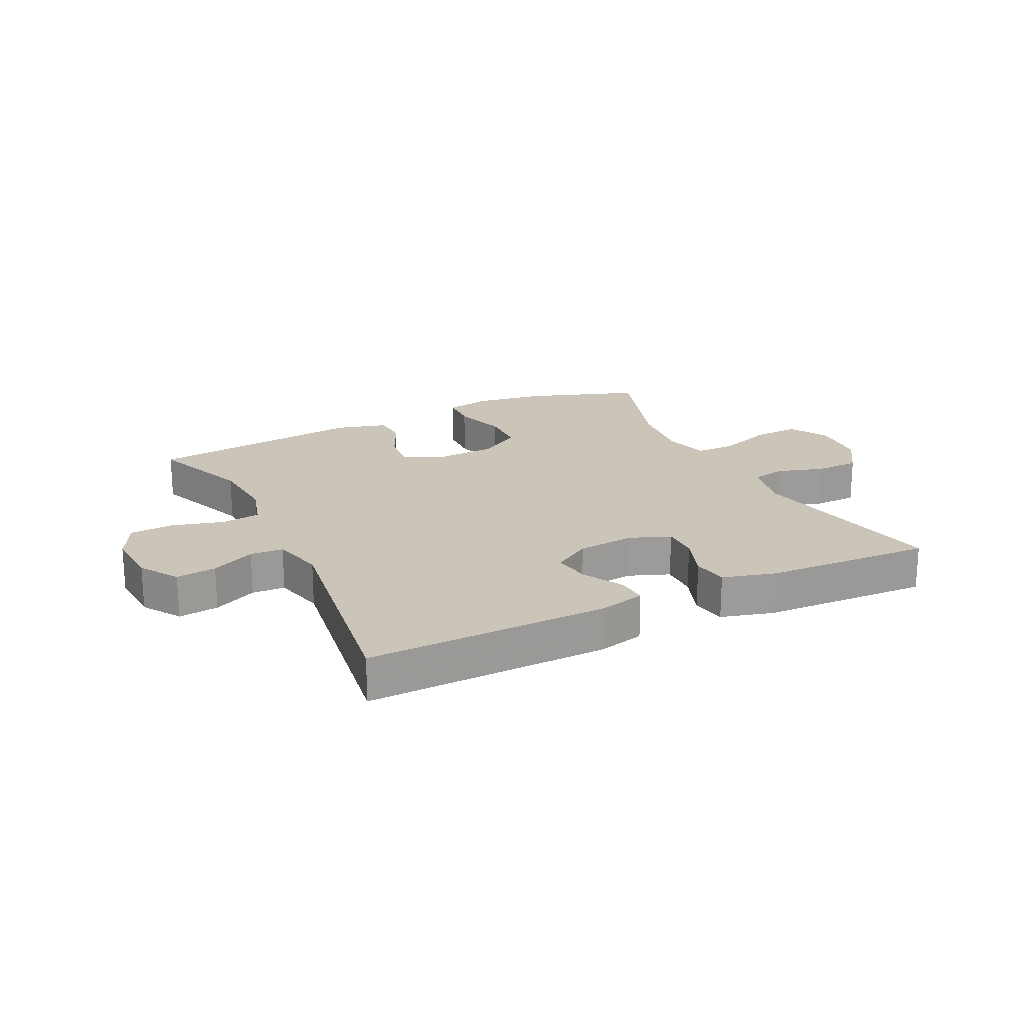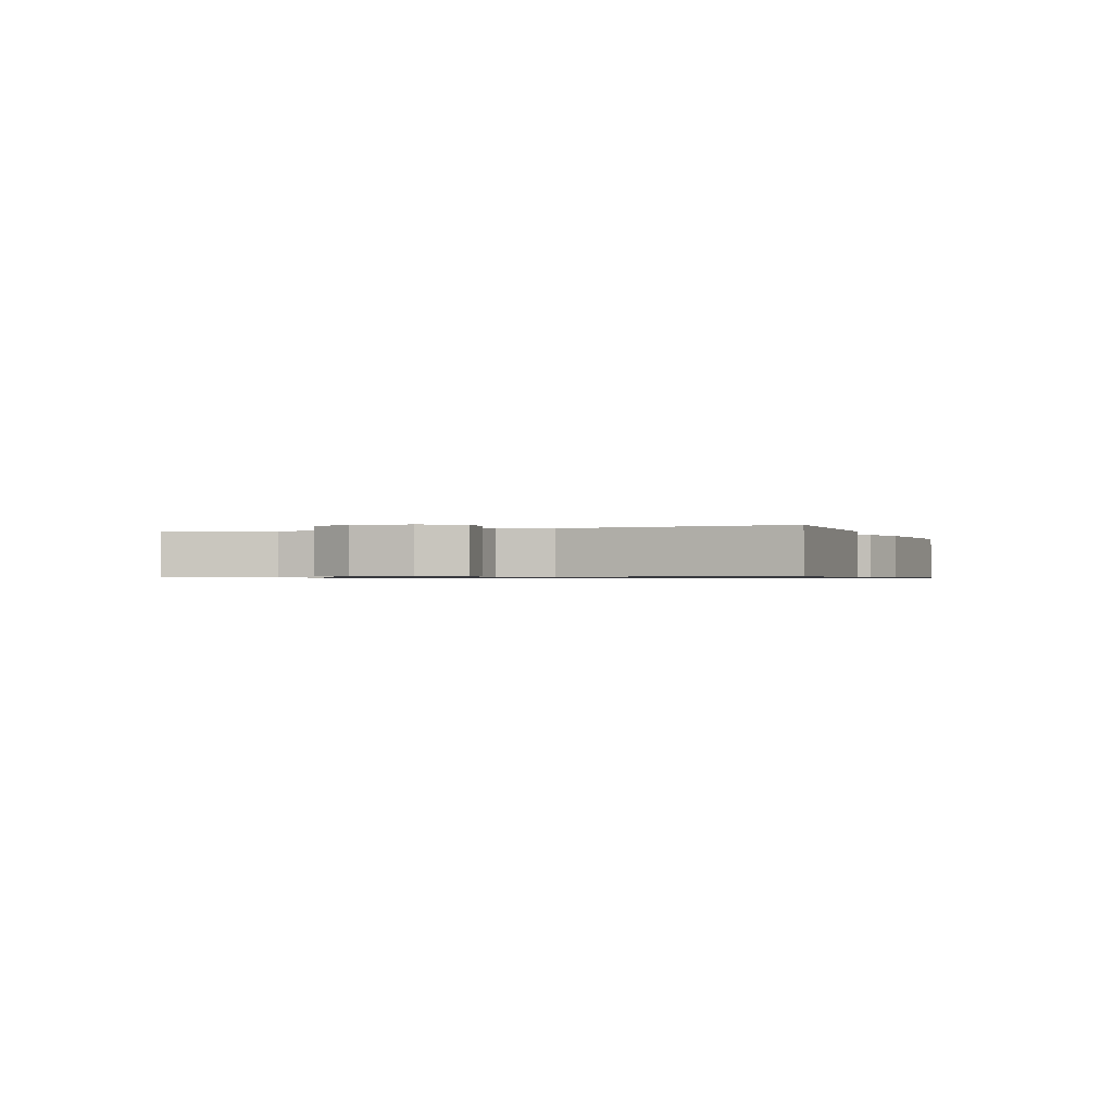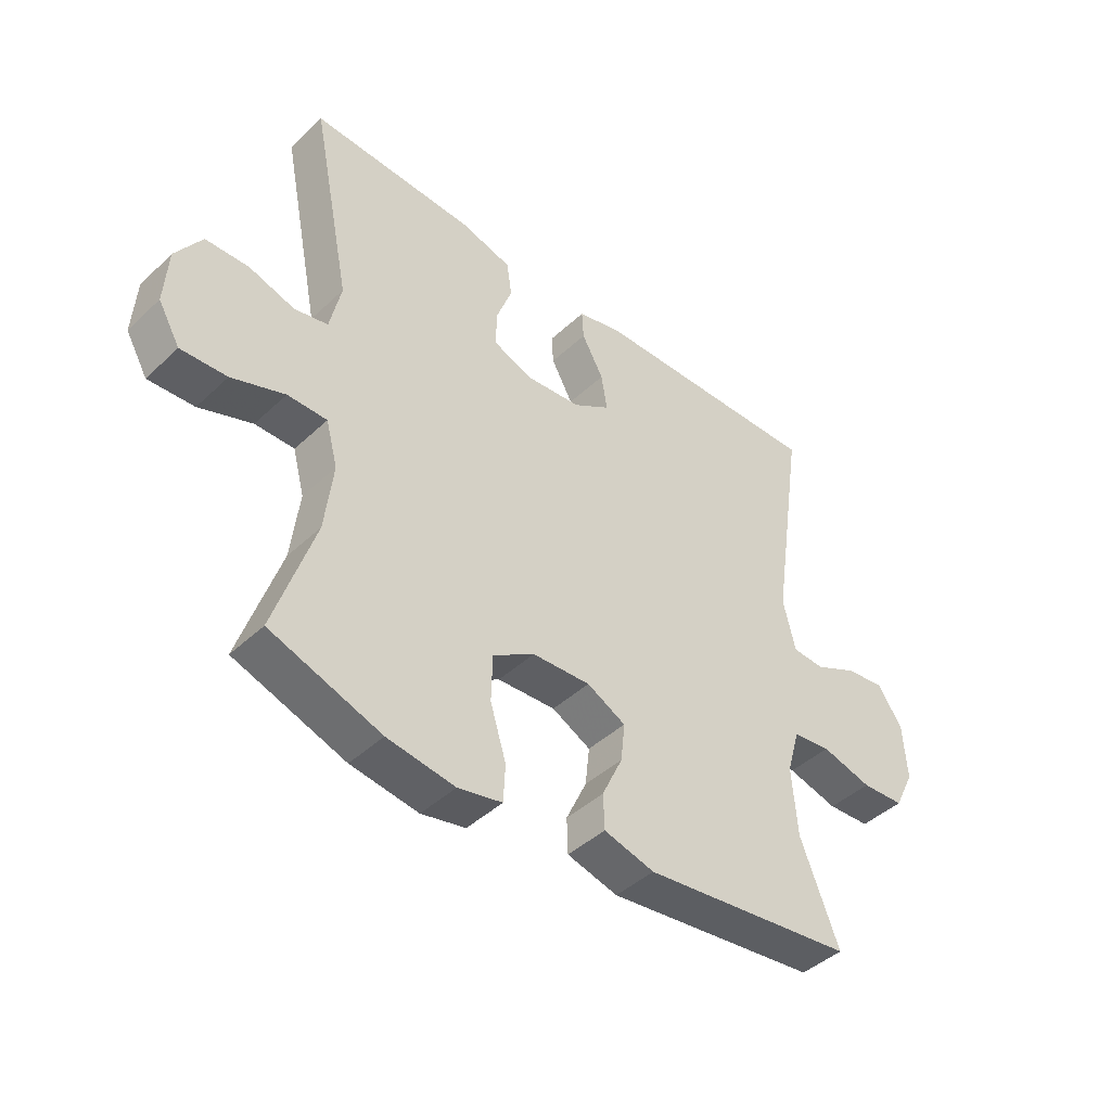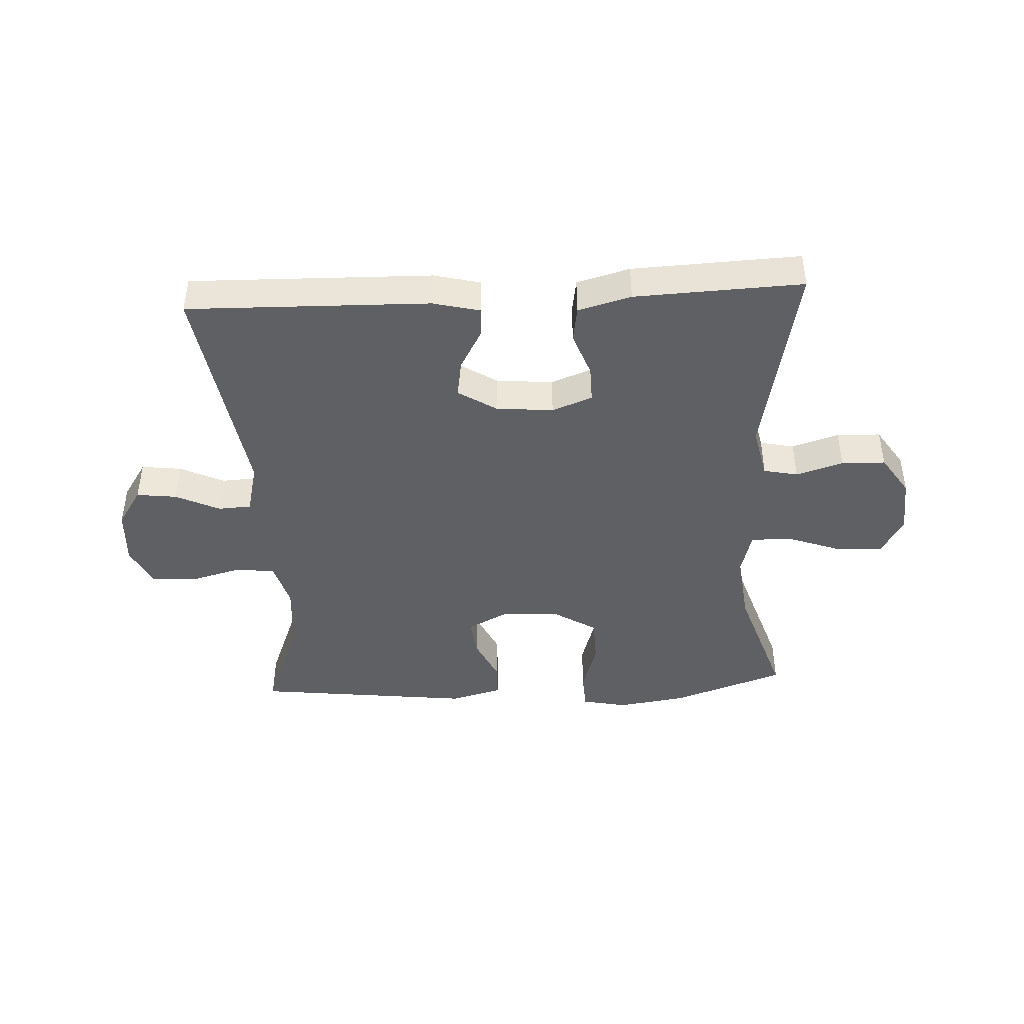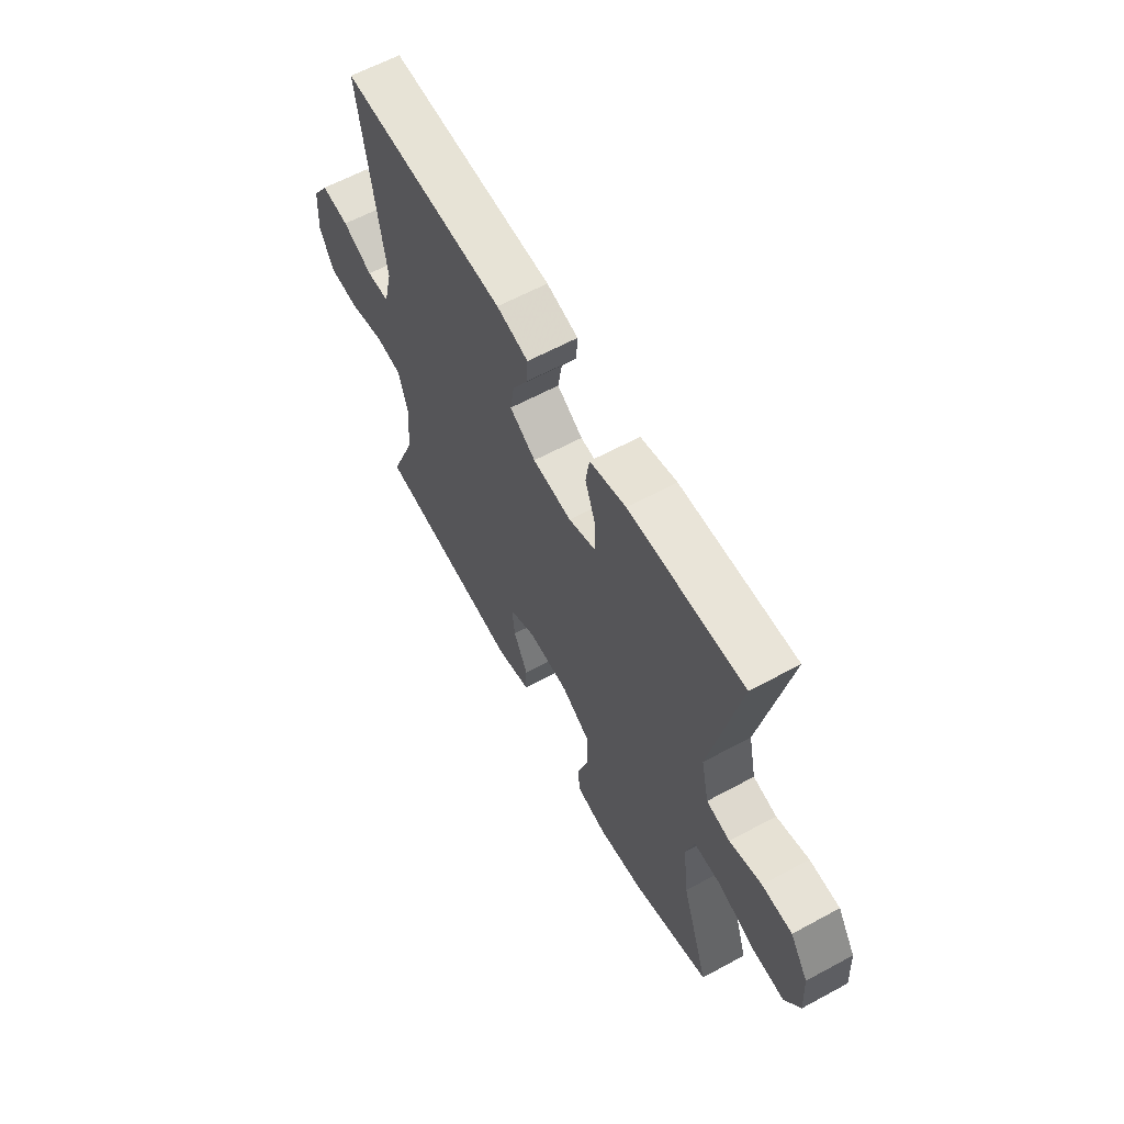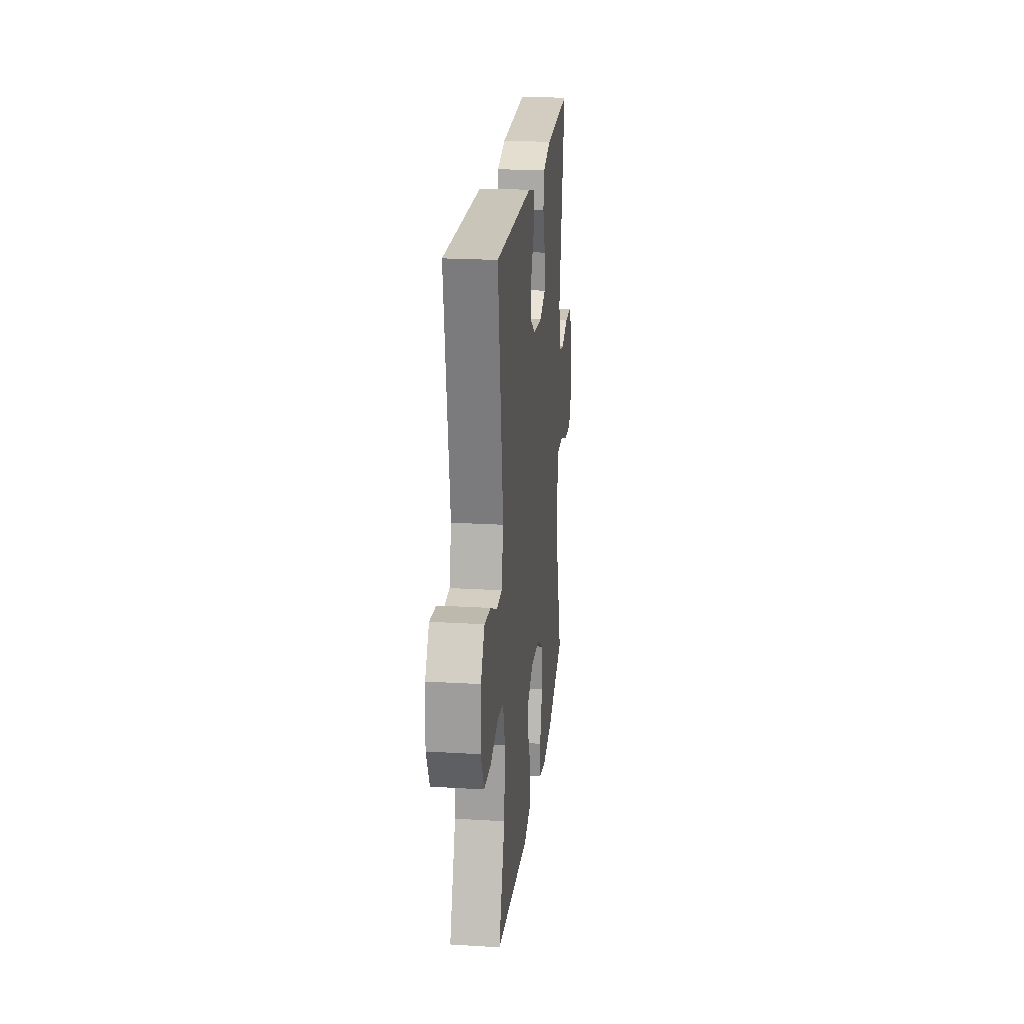
<metadata>
{"format":"obj","ext":"obj","renderer":"f3d","projection":"perspective","resolution":1024,"background":"white","views":[{"elev":20.5,"azim":-26.0,"up":"+Y"},{"elev":-0.7,"azim":-69.9,"up":"+Y"},{"elev":-43.6,"azim":137.6,"up":"+Z"},{"elev":-43.3,"azim":3.0,"up":"+Y"},{"elev":61.9,"azim":61.2,"up":"+Z"},{"elev":22.0,"azim":-84.0,"up":"+Z"}]}
</metadata>
<code>
v 0.5 0.07 -0.5
v 0.312 0.07 -0.565
v 0.197 0.07 -0.582
v 0.122 0.07 -0.566
v 0.119 0.07 -0.503
v 0.146 0.07 -0.415
v 0.144 0.07 -0.336
v 0.073 0.07 -0.292
v -0.026 0.07 -0.287
v -0.092 0.07 -0.321
v -0.085 0.07 -0.386
v -0.05 0.07 -0.461
v -0.052 0.07 -0.52
v -0.138 0.07 -0.543
v -0.5 0.07 -0.5
v -0.435 0.07 -0.334
v -0.426 0.07 -0.218
v -0.448 0.07 -0.141
v -0.513 0.07 -0.133
v -0.599 0.07 -0.156
v -0.672 0.07 -0.152
v -0.706 0.07 -0.083
v -0.7 0.07 0.012
v -0.659 0.07 0.075
v -0.592 0.07 0.067
v -0.519 0.07 0.032
v -0.464 0.07 0.035
v -0.443 0.07 0.121
v -0.5 0.07 0.5
v -0.099 0.07 0.491
v -0.022 0.07 0.472
v -0.025 0.07 0.422
v -0.062 0.07 0.355
v -0.072 0.07 0.293
v -0.009 0.07 0.253
v 0.086 0.07 0.244
v 0.153 0.07 0.27
v 0.152 0.07 0.331
v 0.125 0.07 0.405
v 0.134 0.07 0.464
v 0.222 0.07 0.488
v 0.5 0.07 0.5
v 0.433 0.07 0.165
v 0.452 0.07 0.078
v 0.509 0.07 0.066
v 0.587 0.07 0.09
v 0.66 0.07 0.088
v 0.704 0.07 0.021
v 0.71 0.07 -0.074
v 0.673 0.07 -0.138
v 0.595 0.07 -0.134
v 0.505 0.07 -0.101
v 0.438 0.07 -0.101
v 0.418 0.07 -0.176
v 0.432 0.07 -0.293
v 0.5 0 -0.5
v 0.312 0 -0.565
v 0.197 0 -0.582
v 0.122 0 -0.566
v 0.119 0 -0.503
v 0.146 0 -0.415
v 0.144 0 -0.336
v 0.073 0 -0.292
v -0.026 0 -0.287
v -0.092 0 -0.321
v -0.085 0 -0.386
v -0.05 0 -0.461
v -0.052 0 -0.52
v -0.138 0 -0.543
v -0.5 0 -0.5
v -0.435 0 -0.334
v -0.426 0 -0.218
v -0.448 0 -0.141
v -0.513 0 -0.133
v -0.599 0 -0.156
v -0.672 0 -0.152
v -0.706 0 -0.083
v -0.7 0 0.012
v -0.659 0 0.075
v -0.592 0 0.067
v -0.519 0 0.032
v -0.464 0 0.035
v -0.443 0 0.121
v -0.5 0 0.5
v -0.099 0 0.491
v -0.022 0 0.472
v -0.025 0 0.422
v -0.062 0 0.355
v -0.072 0 0.293
v -0.009 0 0.253
v 0.086 0 0.244
v 0.153 0 0.27
v 0.152 0 0.331
v 0.125 0 0.405
v 0.134 0 0.464
v 0.222 0 0.488
v 0.5 0 0.5
v 0.433 0 0.165
v 0.452 0 0.078
v 0.509 0 0.066
v 0.587 0 0.09
v 0.66 0 0.088
v 0.704 0 0.021
v 0.71 0 -0.074
v 0.673 0 -0.138
v 0.595 0 -0.134
v 0.505 0 -0.101
v 0.438 0 -0.101
v 0.418 0 -0.176
v 0.432 0 -0.293
f 49 50 51 52
f 49 52 53
f 48 49 53
f 45 46 47 48
f 44 45 48 53
f 43 44 53 54
f 41 42 43
f 38 39 40 41
f 37 38 41 43
f 36 37 43 54
f 30 31 32 33
f 28 29 30 33
f 27 28 33 34
f 23 24 25 26
f 23 26 27
f 22 23 27
f 19 20 21 22
f 18 19 22 27
f 17 18 27 34
f 13 14 15 16
f 11 12 13 16
f 10 11 16 17
f 9 10 17 34
f 3 4 5 6
f 3 6 7
f 55 1 2 3
f 55 3 7
f 35 36 54 55
f 35 55 7 8
f 8 9 34 35
f 107 106 105 104
f 108 107 104
f 108 104 103
f 103 102 101 100
f 108 103 100 99
f 109 108 99 98
f 98 97 96
f 96 95 94 93
f 98 96 93 92
f 109 98 92 91
f 88 87 86 85
f 88 85 84 83
f 89 88 83 82
f 81 80 79 78
f 82 81 78
f 82 78 77
f 77 76 75 74
f 82 77 74 73
f 89 82 73 72
f 71 70 69 68
f 71 68 67 66
f 72 71 66 65
f 89 72 65 64
f 61 60 59 58
f 62 61 58
f 58 57 56 110
f 62 58 110
f 110 109 91 90
f 63 62 110 90
f 90 89 64 63
f 1 56 57 2
f 2 57 58 3
f 3 58 59 4
f 4 59 60 5
f 5 60 61 6
f 6 61 62 7
f 7 62 63 8
f 8 63 64 9
f 9 64 65 10
f 10 65 66 11
f 11 66 67 12
f 12 67 68 13
f 13 68 69 14
f 14 69 70 15
f 15 70 71 16
f 16 71 72 17
f 17 72 73 18
f 18 73 74 19
f 19 74 75 20
f 20 75 76 21
f 21 76 77 22
f 22 77 78 23
f 23 78 79 24
f 24 79 80 25
f 25 80 81 26
f 26 81 82 27
f 27 82 83 28
f 28 83 84 29
f 29 84 85 30
f 30 85 86 31
f 31 86 87 32
f 32 87 88 33
f 33 88 89 34
f 34 89 90 35
f 35 90 91 36
f 36 91 92 37
f 37 92 93 38
f 38 93 94 39
f 39 94 95 40
f 40 95 96 41
f 41 96 97 42
f 42 97 98 43
f 43 98 99 44
f 44 99 100 45
f 45 100 101 46
f 46 101 102 47
f 47 102 103 48
f 48 103 104 49
f 49 104 105 50
f 50 105 106 51
f 51 106 107 52
f 52 107 108 53
f 53 108 109 54
f 54 109 110 55
f 55 110 56 1

</code>
